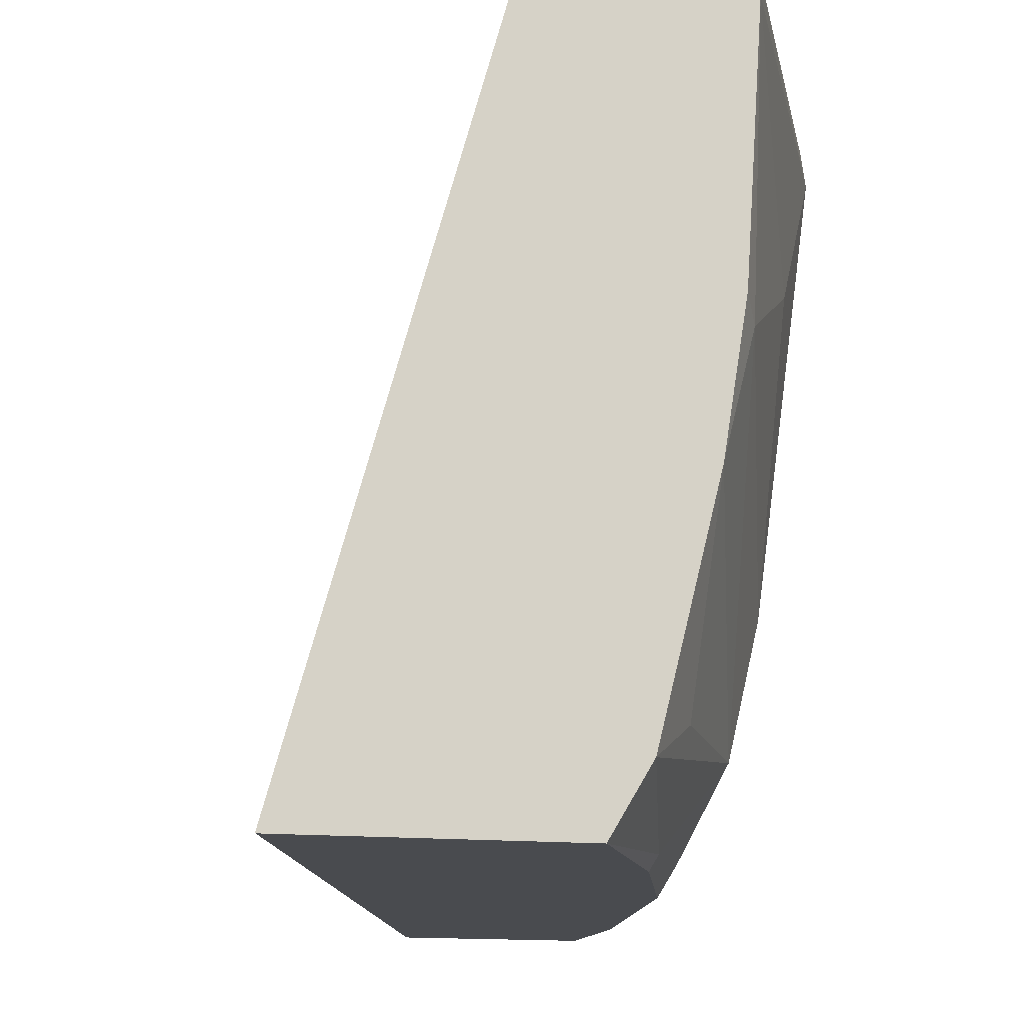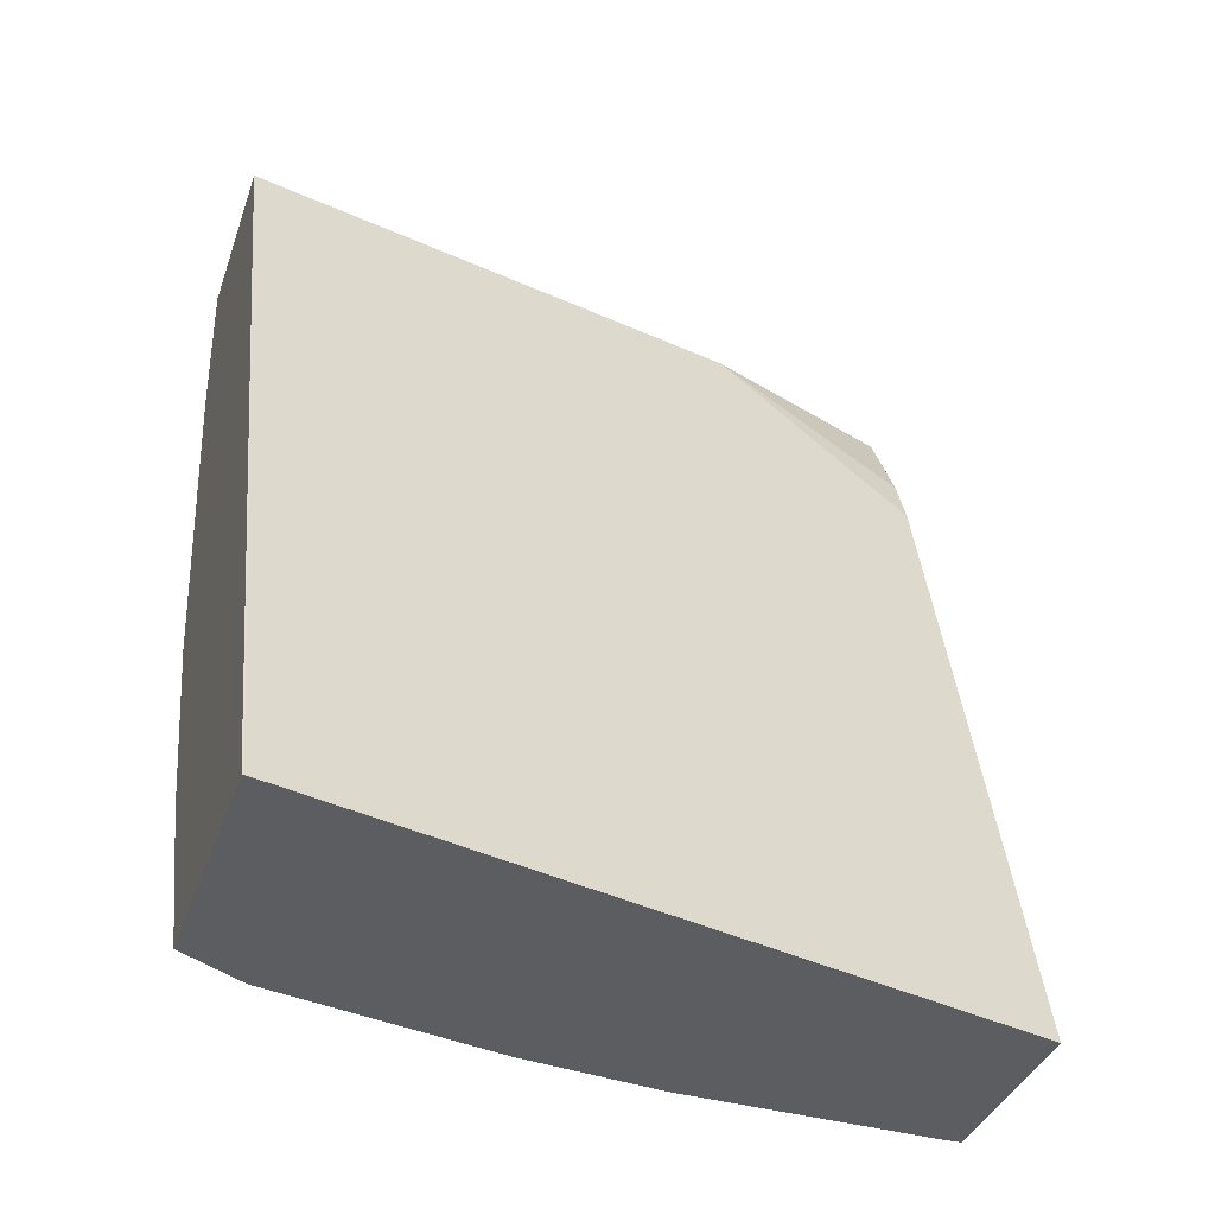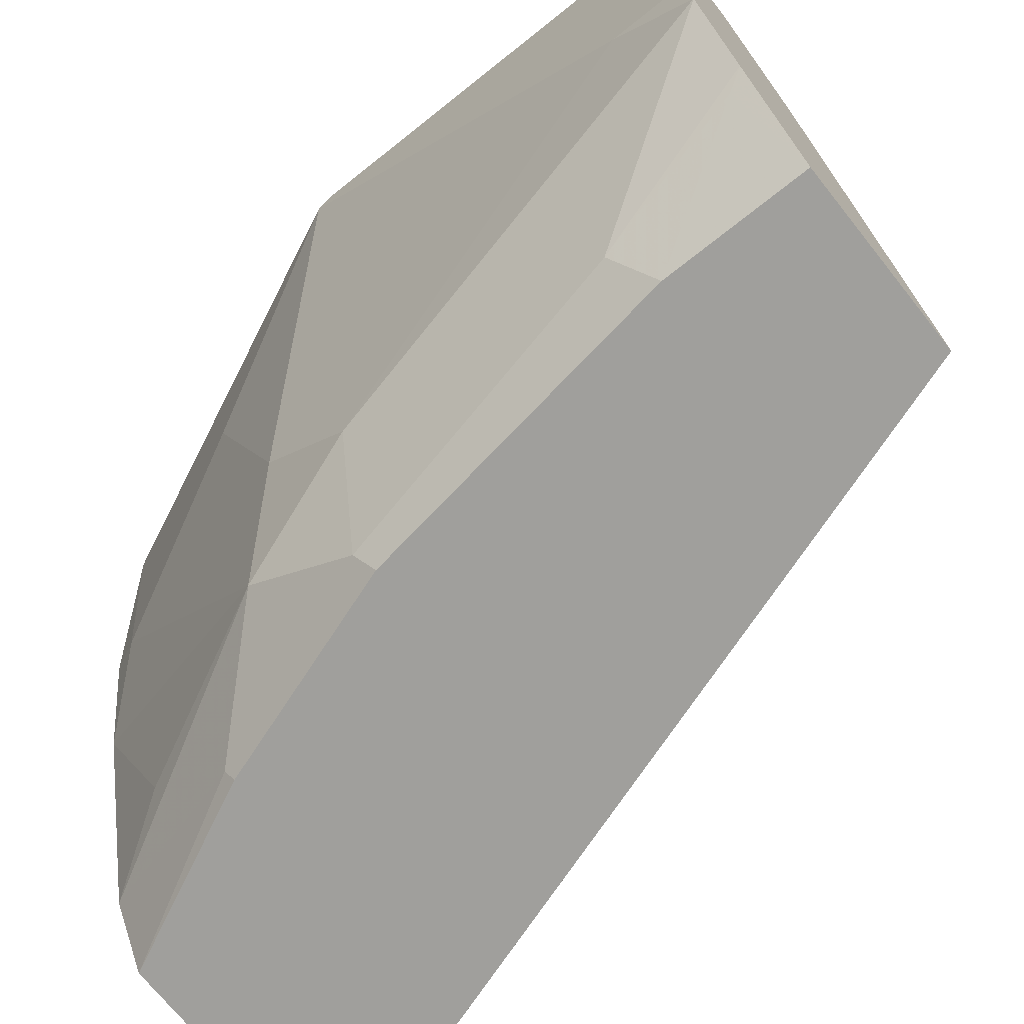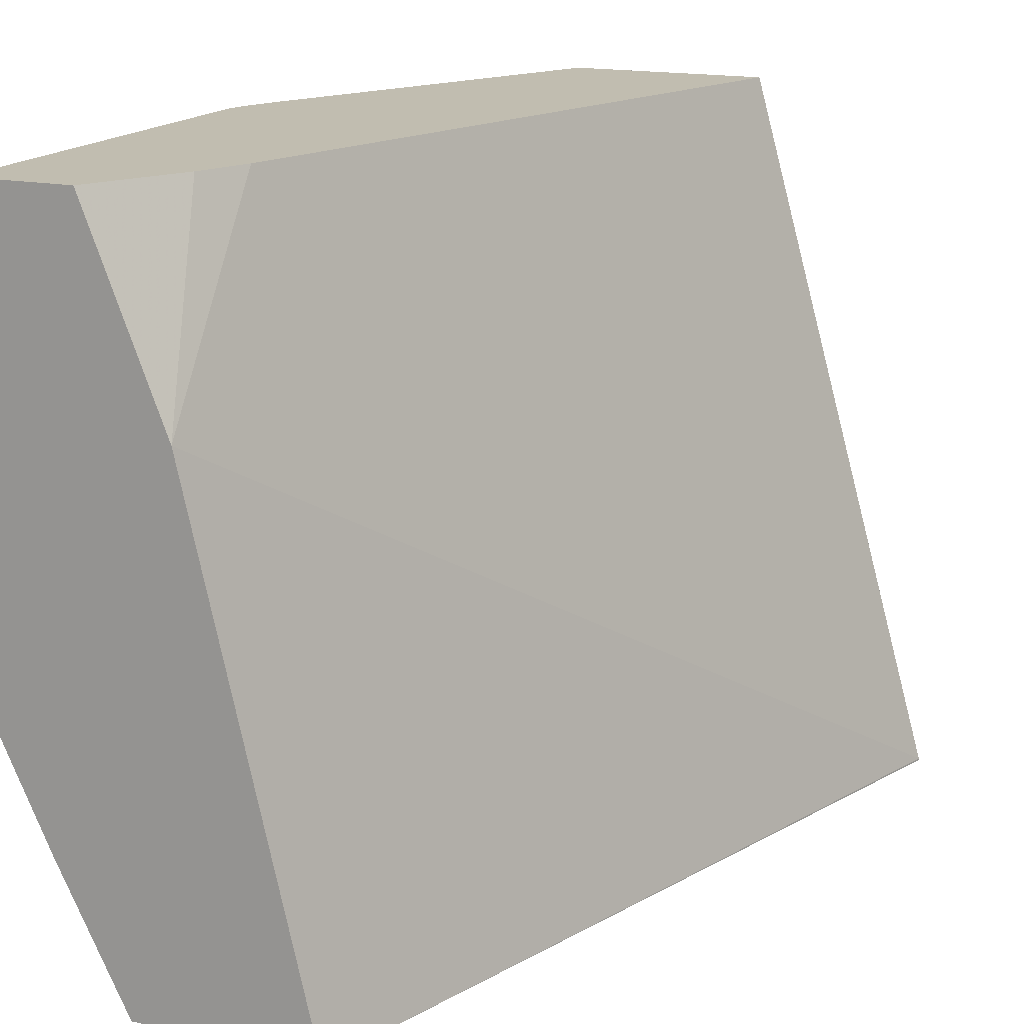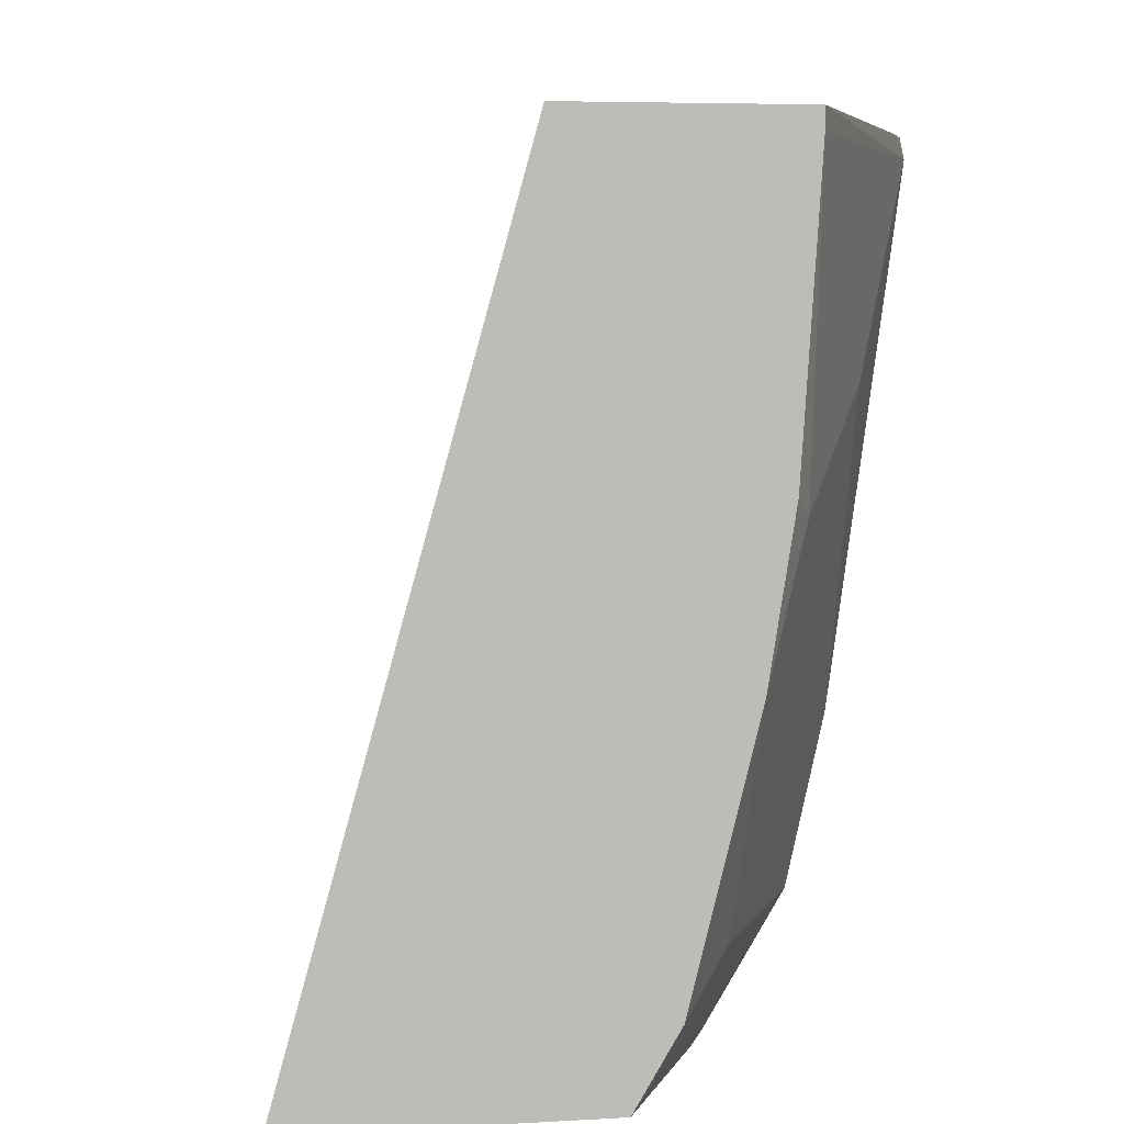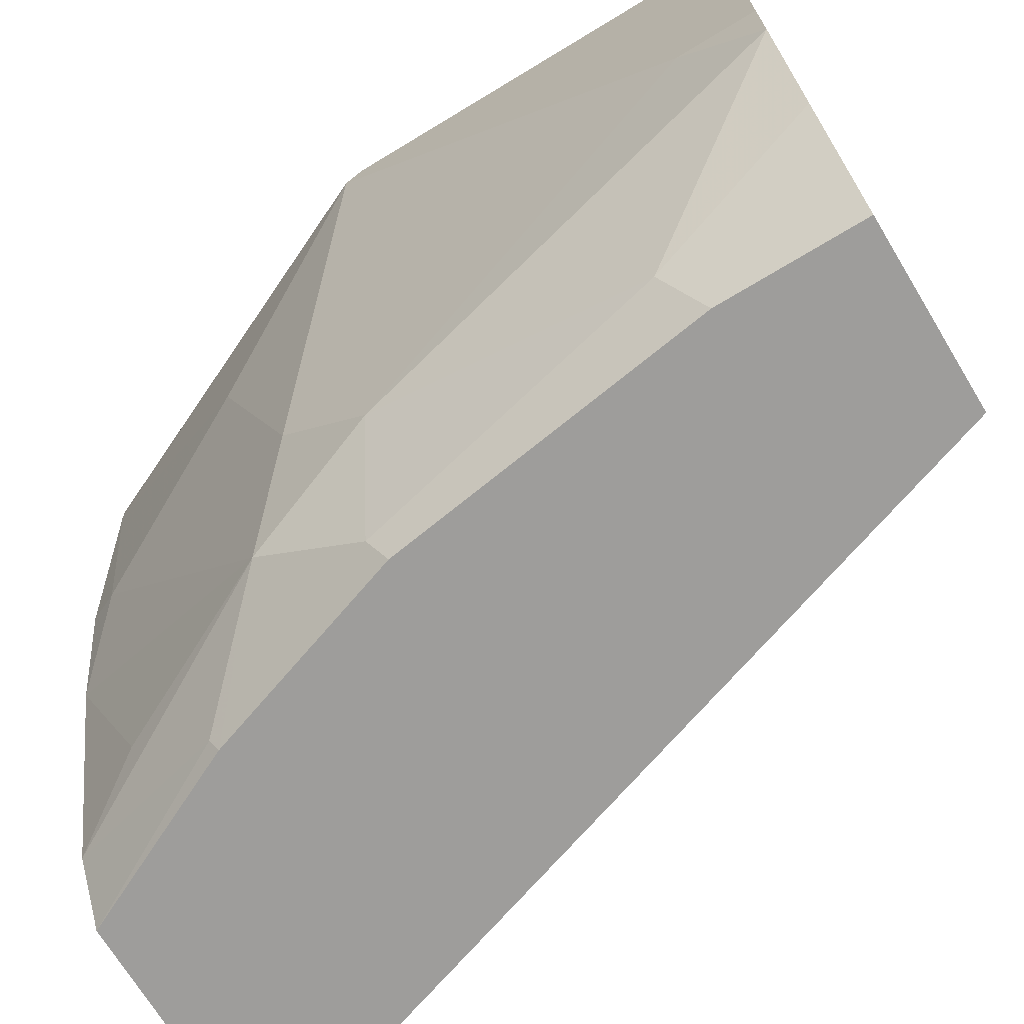
<metadata>
{"format":"obj","ext":"obj","renderer":"f3d","projection":"perspective","resolution":1024,"background":"white","views":[{"elev":-14.1,"azim":166.5,"up":"+Y"},{"elev":-35.9,"azim":72.3,"up":"+Z"},{"elev":-71.2,"azim":-51.5,"up":"+Y"},{"elev":16.7,"azim":23.6,"up":"+Y"},{"elev":5.4,"azim":169.4,"up":"+Y"},{"elev":-70.6,"azim":-58.8,"up":"+Y"}]}
</metadata>
<code>
v -0.6278 -0.3462 -0.3363
v -0.6433 -0.3203 -0.3363
v -0.5249 -0.3462 -0.3363
v -0.6612 -0.3462 -0.2665
v -0.6639 -0.3409 -0.2691
v -0.6998 -0.305 -0.2332
v -0.6639 -0.305 -0.305
v -0.6593 -0.2562 -0.3363
v -0.5249 -0.3455 -0.3363
v -0.6344 -0.3462 -0.004803
v -0.6825 -0.3462 -0.2027
v -0.7177 -0.2512 -0.2153
v -0.6938 -0.2632 -0.2632
v -0.6662 -0.2287 -0.3363
v -0.6882 -0.3462 -0.1857
v -0.6938 -0.3349 -0.1914
v -0.7177 -0.2871 -0.1794
v -0.6034 -0.06462 -0.3363
v -0.6839 -0.06462 -0.06361
v -0.6818 -0.1436 -0.004803
v -0.7061 -0.3462 -0.004803
v -0.7177 -0.1436 -0.2512
v -0.6818 -0.1794 -0.323
v -0.7536 -0.07178 -0.1794
v -0.6752 -0.1728 -0.3363
v -0.7061 -0.3462 -0.06017
v -0.7177 -0.323 -0.07178
v -0.7527 -0.2502 -0.004803
v -0.7536 -0.2153 -0.03589
v -0.7536 -0.1794 -0.07178
v -0.7536 -0.1077 -0.1436
v -0.6818 -0.06462 -0.3363
v -0.6925 -0.06462 -0.04258
v -0.7129 -0.06462 -0.004803
v -0.7297 -0.2991 -0.01197
v -0.7154 -0.3276 -0.004803
v -0.6818 -0.07178 -0.3363
v -0.7536 -0.06462 -0.1723
v -0.752 -0.06462 -0.1794
v -0.7465 -0.06462 -0.1937
v -0.7333 -0.2919 -0.004803
v -0.7536 -0.2153 -0.004803
v -0.7536 -0.06462 -0.004803
f 18 34 33
f 17 30 31
f 18 43 34
f 18 38 43
f 18 39 38
f 18 40 39
f 18 32 40
f 17 29 30
f 12 24 22
f 17 27 28
f 16 27 17
f 15 27 16
f 15 26 27
f 14 23 25
f 13 23 14
f 12 31 24
f 18 33 19
f 17 28 29
f 19 33 20
f 28 42 29
f 21 35 26
f 12 17 31
f 35 36 41
f 27 41 28
f 27 35 41
f 26 35 27
f 24 32 37
f 24 40 32
f 24 39 40
f 20 33 34
f 24 38 39
f 24 42 43
f 24 29 42
f 24 30 29
f 24 31 30
f 23 37 25
f 22 24 37
f 22 37 23
f 21 36 35
f 24 43 38
f 12 23 13
f 6 12 13
f 10 36 21
f 2 5 6
f 1 5 2
f 1 4 5
f 1 11 4
f 1 15 11
f 1 26 15
f 1 21 26
f 1 10 21
f 1 9 3
f 1 18 9
f 1 32 18
f 1 37 32
f 1 25 37
f 1 14 25
f 1 8 14
f 1 2 8
f 12 22 23
f 2 6 7
f 2 7 8
f 1 3 10
f 4 11 6
f 10 41 36
f 3 9 10
f 10 28 41
f 10 42 28
f 10 43 42
f 10 34 43
f 9 20 10
f 9 19 20
f 9 18 19
f 10 20 34
f 7 14 8
f 6 17 12
f 6 16 17
f 6 15 16
f 6 11 15
f 6 14 7
f 6 13 14
f 4 6 5

</code>
